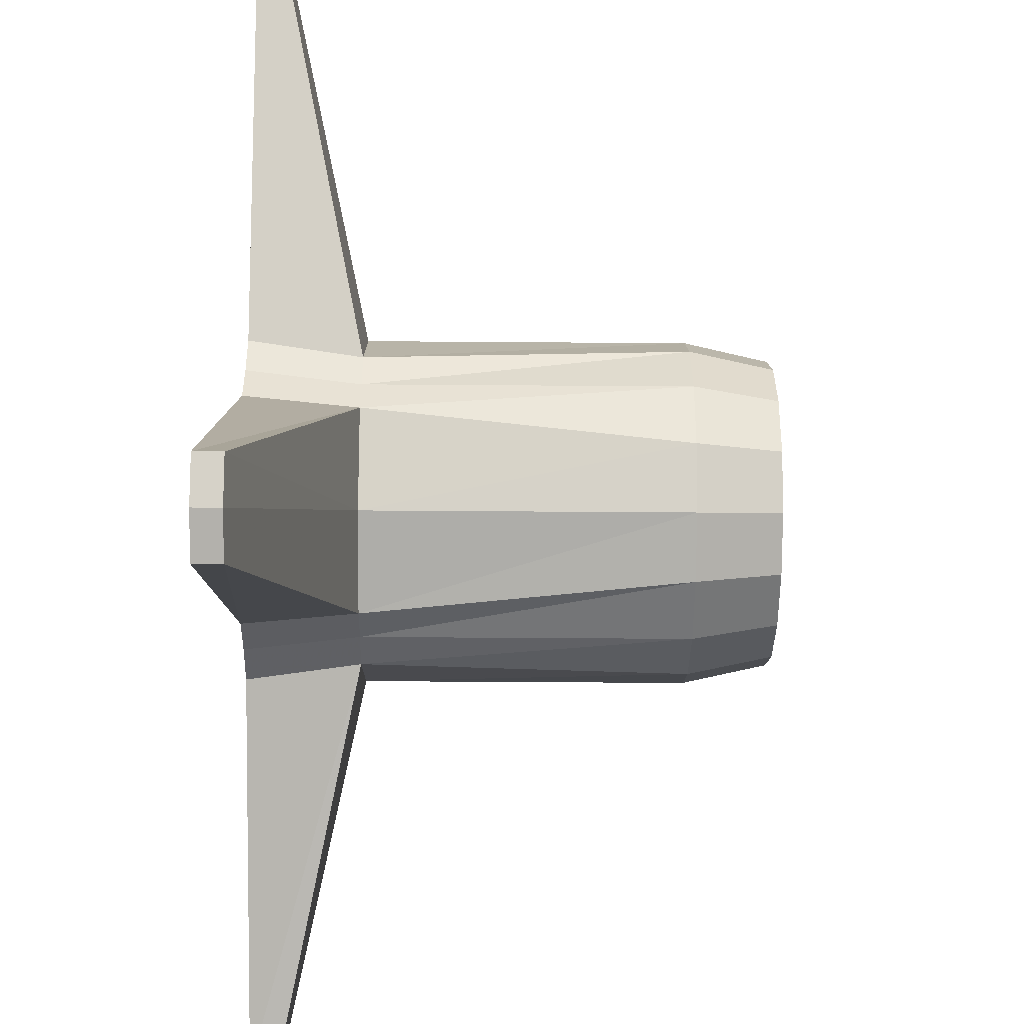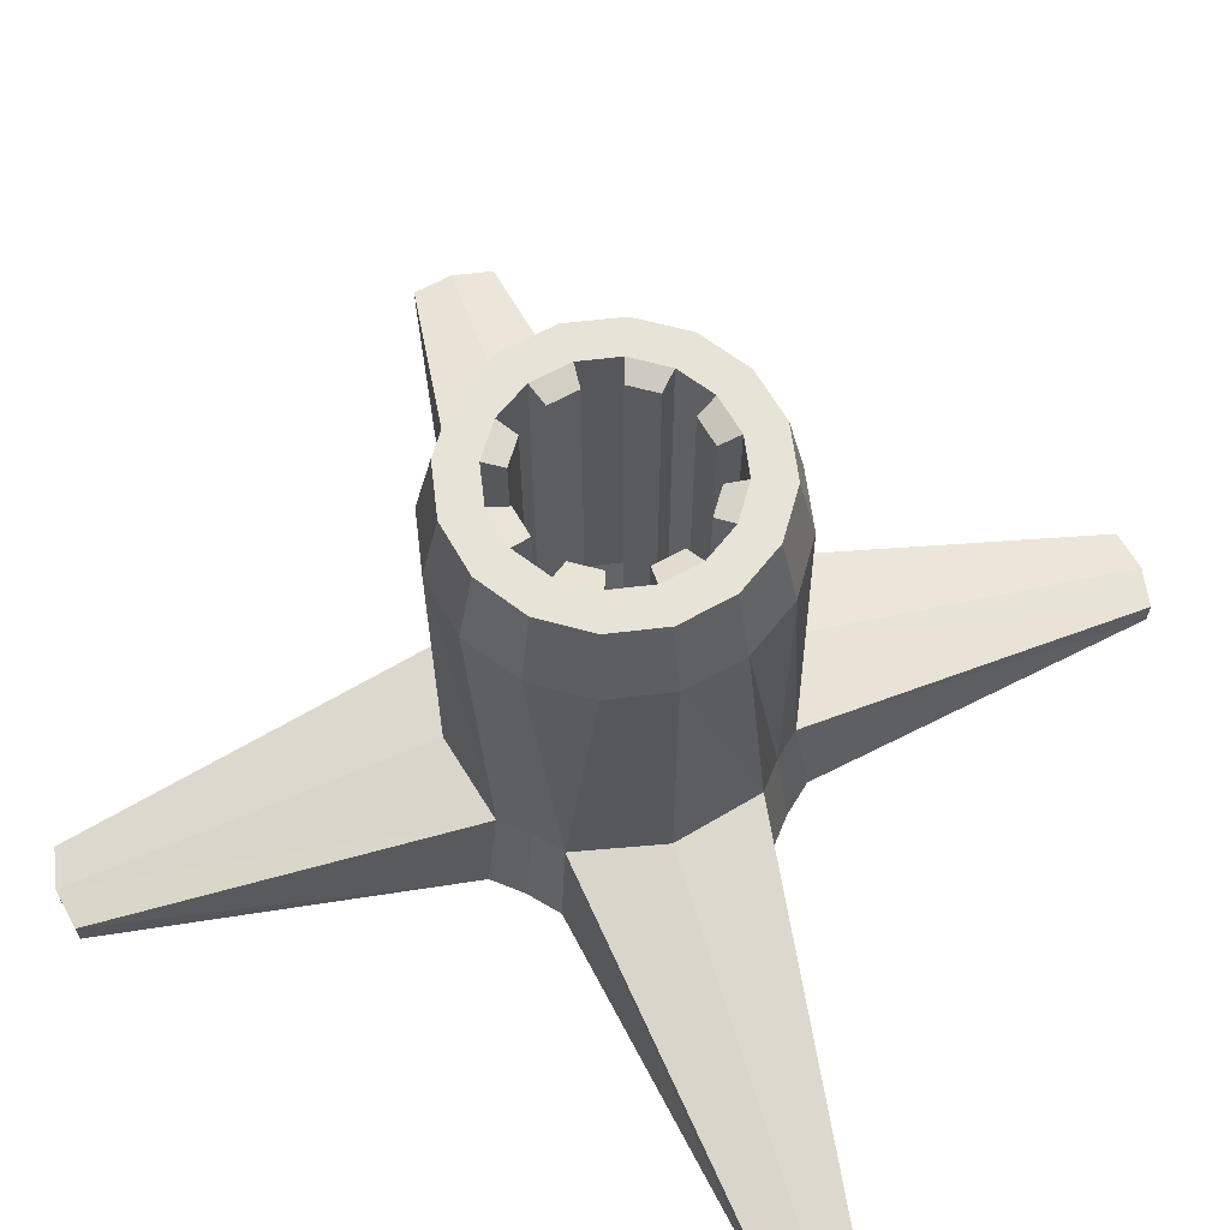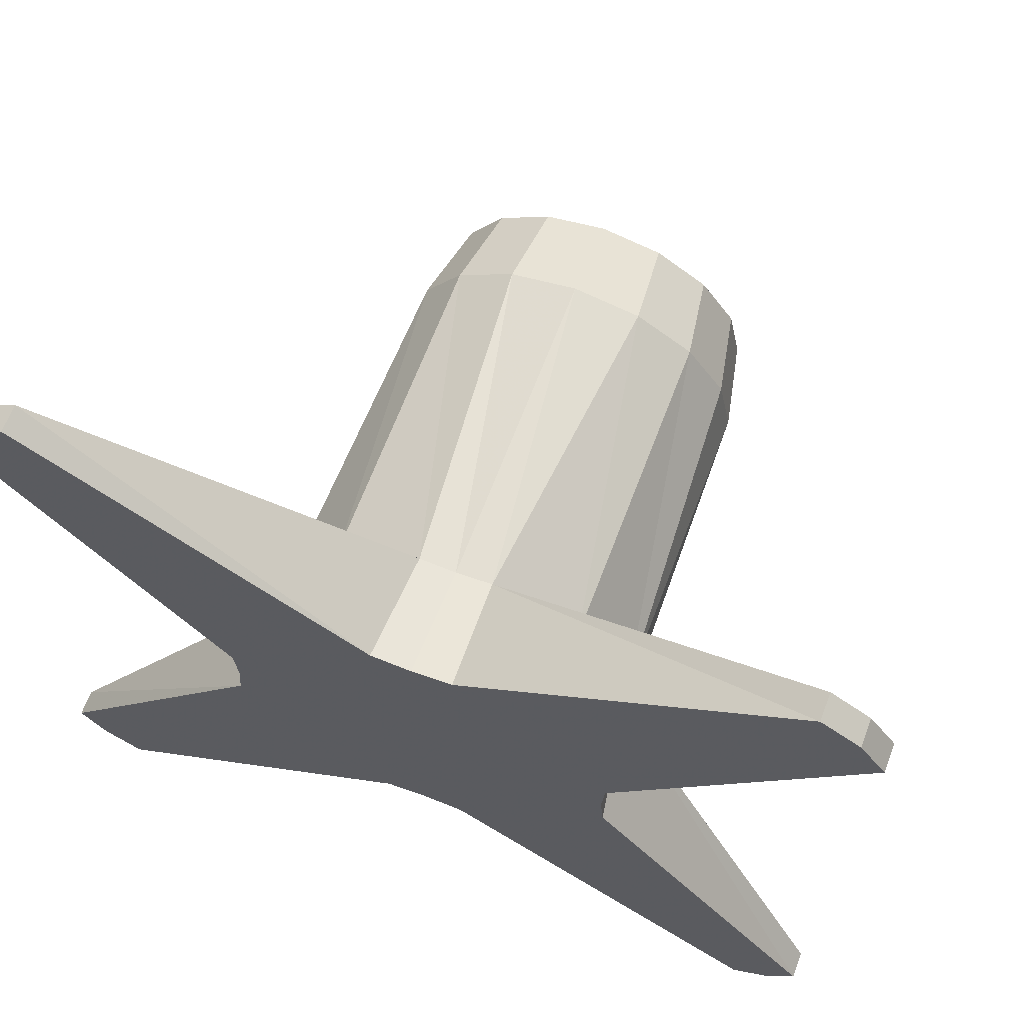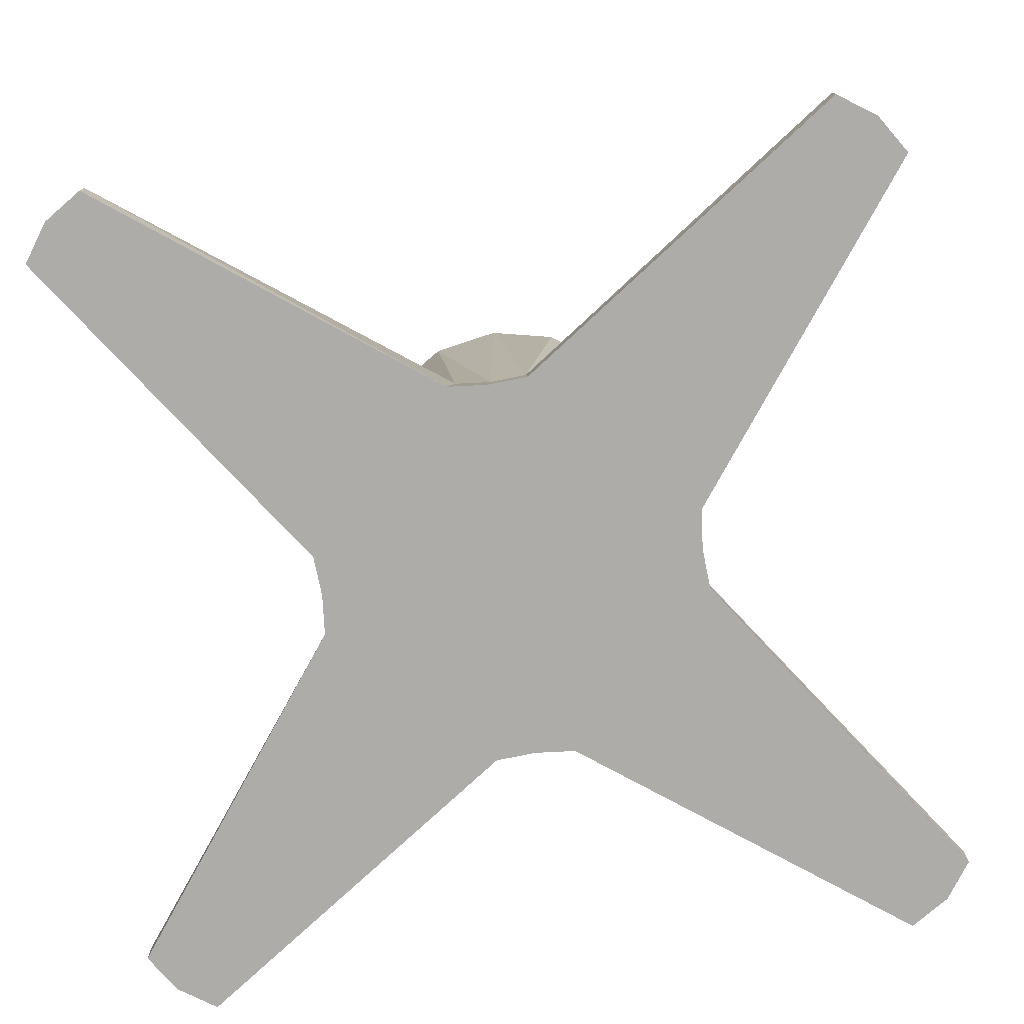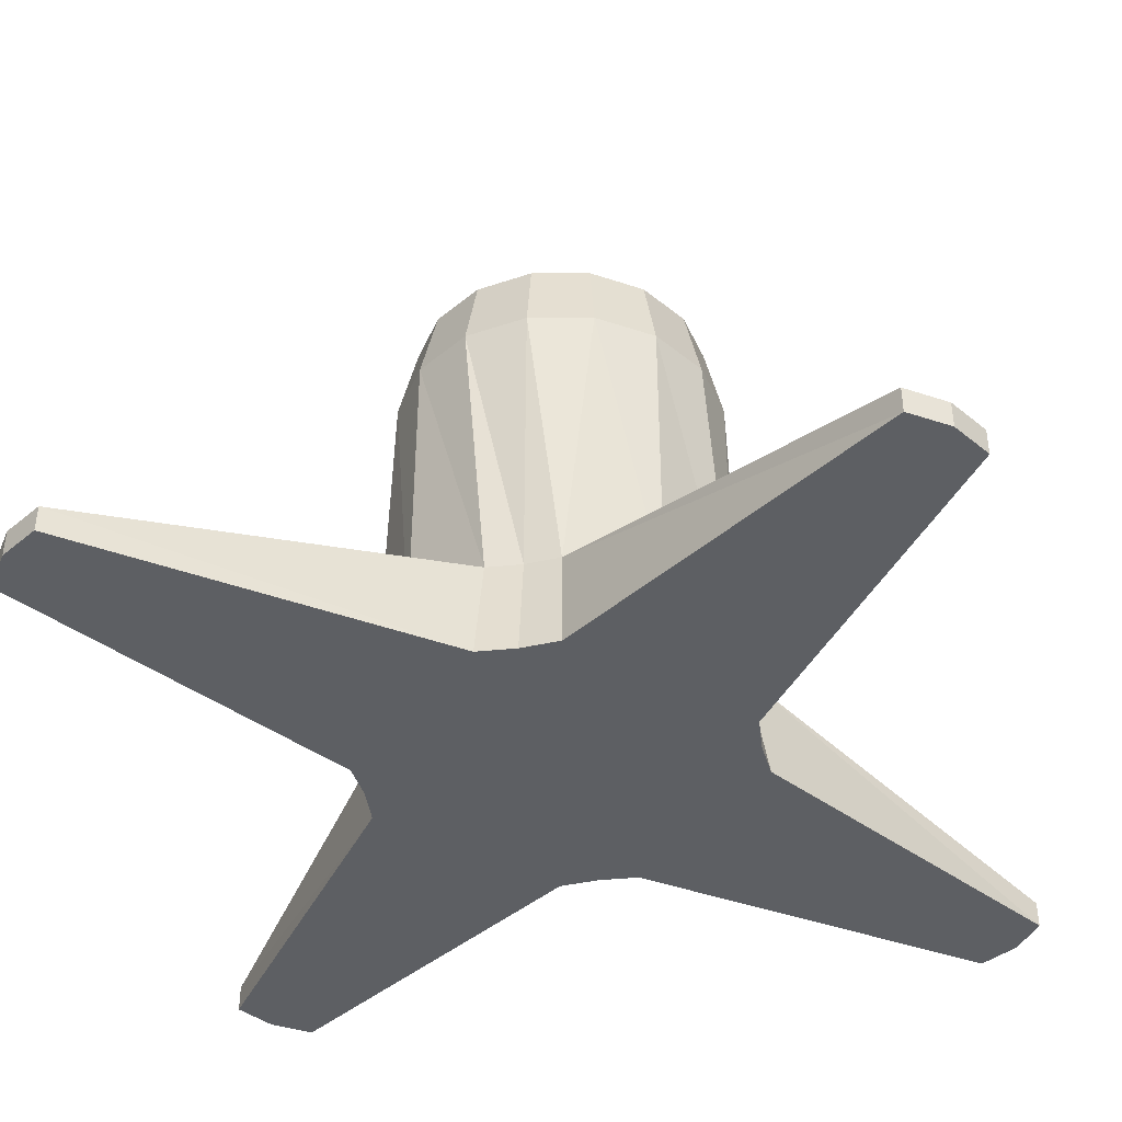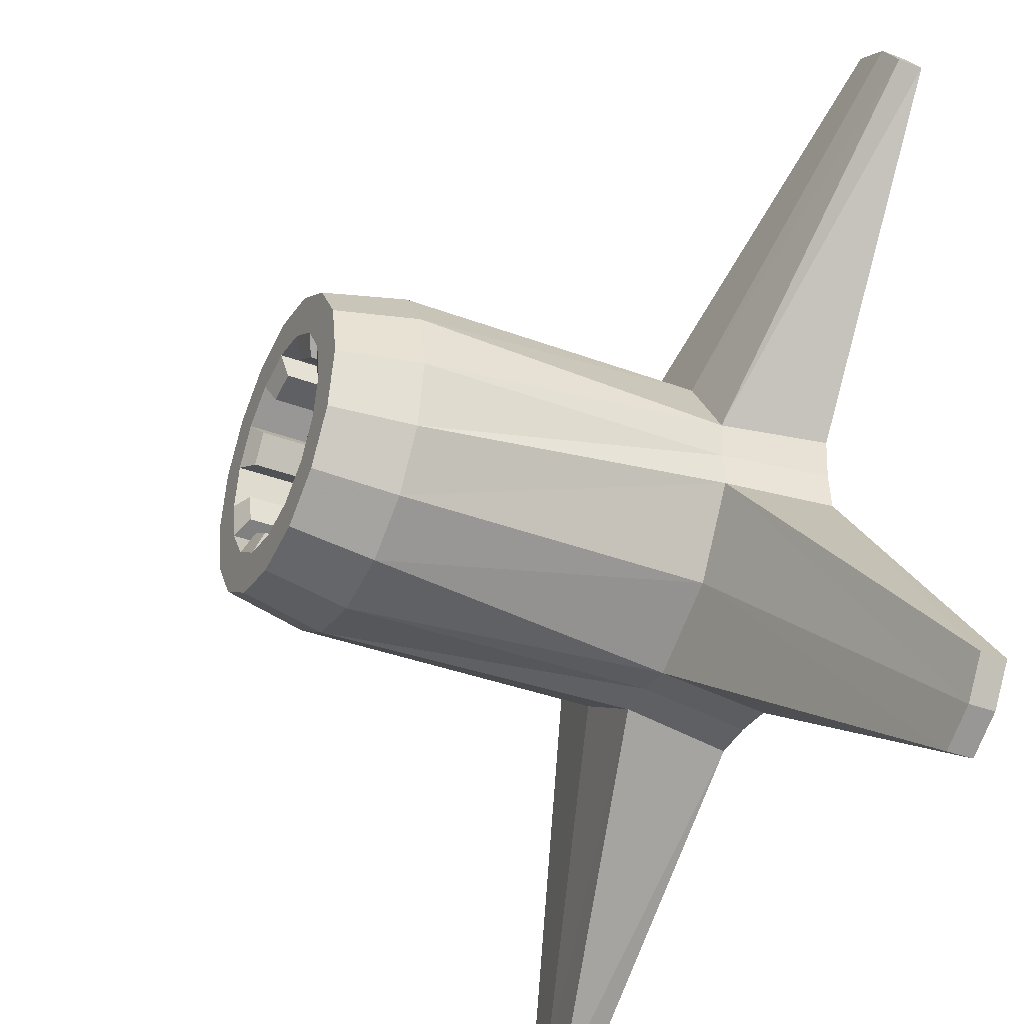
<metadata>
{"format":"obj","ext":"obj","renderer":"f3d","projection":"perspective","resolution":1024,"background":"white","views":[{"elev":-45.2,"azim":89.5,"up":"+Z"},{"elev":62.2,"azim":-153.2,"up":"+Y"},{"elev":66.3,"azim":20.8,"up":"+Z"},{"elev":-76.6,"azim":-172.8,"up":"+Y"},{"elev":-40.2,"azim":101.4,"up":"+Y"},{"elev":-37.3,"azim":-115.7,"up":"+Z"}]}
</metadata>
<code>
o Cylinder.008
v -0.000587 -0.4588 -0.06148
v 0.02407 -0.4588 -0.05658
v 0.04306 -0.4588 -0.04389
v 0.05703 -0.4588 -0.02299
v 0.06148 -0.4588 -0.000587
v 0.05658 -0.4588 0.02407
v 0.04389 -0.4588 0.04306
v 0.02299 -0.4588 0.05703
v 0.000587 -0.4588 0.06148
v -0.02407 -0.4588 0.05658
v -0.04306 -0.4588 0.04389
v -0.05703 -0.4588 0.02299
v -0.06148 -0.4588 0.000587
v -0.05658 -0.4588 -0.02407
v -0.04389 -0.4588 -0.04306
v -0.02299 -0.4588 -0.05703
v 0.02715 -0.5261 0.1311
v -0.1311 -0.5261 -0.02715
v 0 -0.5261 -0.129
v 0.1037 -0.5261 0.1037
v -0.129 -0.5261 0
v 0.1311 -0.5261 0.02715
v -0.1311 -0.5261 0.02715
v 0.129 -0.5261 0
v -0.1037 -0.5261 0.1037
v 0.1311 -0.5261 -0.02715
v -0.02715 -0.5261 0.1311
v 0.1037 -0.5261 -0.1037
v -0.02715 -0.5261 -0.1311
v 0 -0.5261 0.129
v 0.02715 -0.5261 -0.1311
v -0.1037 -0.5261 -0.1037
v -0.08293 -0.2323 -0.08293
v 0.04488 -0.2323 -0.1084
v 0 -0.2323 0.1173
v -0.04488 -0.2323 -0.1084
v 0.08293 -0.2323 -0.08293
v -0.04488 -0.2323 0.1084
v 0.1084 -0.2323 -0.04488
v -0.08293 -0.2323 0.08293
v 0.1173 -0.2323 0
v -0.1084 -0.2323 0.04488
v 0.1084 -0.2323 0.04488
v -0.1173 -0.2323 0
v 0.08293 -0.2323 0.08293
v 0 -0.2323 -0.1173
v -0.1084 -0.2323 -0.04488
v 0.04488 -0.2323 0.1084
v 0.04007 -0.1756 0.09675
v -0.09675 -0.1756 -0.04007
v 0 -0.1756 -0.1047
v 0.07405 -0.1756 0.07405
v -0.1047 -0.1756 0
v 0.09675 -0.1756 0.04007
v -0.09675 -0.1756 0.04007
v 0.1047 -0.1756 0
v -0.07405 -0.1756 0.07405
v 0.09675 -0.1756 -0.04007
v -0.04007 -0.1756 0.09675
v 0.07405 -0.1756 -0.07405
v -0.04007 -0.1756 -0.09675
v 0 -0.1756 0.1047
v 0.04007 -0.1756 -0.09675
v -0.07405 -0.1756 -0.07405
v -0.04389 -0.1817 -0.04306
v 0.02407 -0.1817 -0.05658
v 0.000587 -0.1817 0.06148
v -0.02299 -0.1817 -0.05703
v 0.04306 -0.1817 -0.04389
v -0.02407 -0.1817 0.05658
v 0.05703 -0.1817 -0.02299
v -0.04306 -0.1817 0.04389
v 0.06148 -0.1817 -0.000587
v -0.05703 -0.1817 0.02299
v 0.05658 -0.1817 0.02407
v -0.06148 -0.1817 0.000587
v 0.04389 -0.1817 0.04306
v -0.000587 -0.1817 -0.06148
v -0.05658 -0.1817 -0.02407
v 0.02299 -0.1817 0.05703
v -0.05445 -0.1756 -0.05445
v -0.05445 -0.4224 -0.05445
v 0.02947 -0.1756 -0.07114
v 0.02947 -0.4224 -0.07114
v 0 -0.1756 0.077
v 0 -0.4224 0.077
v -0.02947 -0.1756 -0.07114
v -0.02947 -0.4224 -0.07114
v 0.05445 -0.1756 -0.05445
v 0.05445 -0.4224 -0.05445
v -0.02947 -0.1756 0.07114
v -0.02947 -0.4224 0.07114
v 0.07114 -0.1756 -0.02947
v 0.07114 -0.4224 -0.02947
v -0.05445 -0.1756 0.05445
v -0.05445 -0.4224 0.05445
v 0.077 -0.1756 0
v 0.077 -0.4224 0
v -0.07114 -0.1756 0.02947
v -0.07114 -0.4224 0.02947
v 0.07114 -0.1756 0.02947
v 0.07114 -0.4224 0.02947
v -0.077 -0.1756 0
v -0.077 -0.4224 0
v 0.05445 -0.1756 0.05445
v 0.05445 -0.4224 0.05445
v 0.02947 -0.4224 0.07114
v -0.07114 -0.4224 -0.02947
v 0 -0.4224 -0.077
v 0 -0.1756 -0.077
v -0.07114 -0.1756 -0.02947
v 0.02947 -0.1756 0.07114
v -0.1192 -0.4506 -0.02469
v 0.1192 -0.4506 -0.02469
v 0.02469 -0.4506 0.1192
v -0.08293 -0.4506 0.08293
v -0.08293 -0.4506 -0.08293
v 0.1173 -0.4506 0
v 0.02469 -0.4506 -0.1192
v 0.08293 -0.4506 -0.08293
v -0.1192 -0.4506 0.02469
v -0.1173 -0.4506 0
v 0 -0.4506 0.1173
v -0.02469 -0.4506 0.1192
v 0.1192 -0.4506 0.02469
v 0.08293 -0.4506 0.08293
v -0.02469 -0.4506 -0.1192
v 0 -0.4506 -0.1173
v -0.2885 -0.5079 -0.2457
v -0.2885 -0.5261 -0.2457
v 0.2885 -0.5079 -0.2457
v 0.2885 -0.5261 -0.2457
v 0.2457 -0.5079 0.2885
v 0.2457 -0.5261 0.2885
v -0.2714 -0.5079 0.2714
v -0.2714 -0.5261 0.2714
v -0.2714 -0.5079 -0.2714
v -0.2714 -0.5261 -0.2714
v 0.2457 -0.5079 -0.2885
v 0.2457 -0.5261 -0.2885
v -0.2885 -0.5079 0.2457
v -0.2885 -0.5261 0.2457
v 0.2885 -0.5079 0.2457
v 0.2885 -0.5261 0.2457
v -0.2457 -0.5079 -0.2885
v -0.2457 -0.5261 -0.2885
v 0.2714 -0.5261 -0.2714
v -0.2457 -0.5261 0.2885
v 0.2714 -0.5261 0.2714
v 0.2714 -0.5079 -0.2714
v -0.2457 -0.5079 0.2885
v 0.2714 -0.5079 0.2714
f 65 79 14 15
f 83 110 109 84
f 67 80 8 9
f 87 81 82 88
f 69 66 2 3
f 91 85 86 92
f 78 68 16 1
f 93 89 90 94
f 72 70 10 11
f 73 71 4 5
f 99 95 96 100
f 101 97 98 102
f 76 74 12 13
f 77 75 6 7
f 111 103 104 108
f 112 105 106 107
f 29 19 17 30
f 29 30 27 21
f 17 19 31 24
f 31 28 26 24
f 24 22 20 17
f 21 18 32 29
f 27 25 23 21
f 113 18 21 122
f 124 116 135 151
f 32 18 130 138
f 114 26 132 131
f 26 28 147 132
f 119 31 19 128
f 118 24 26 114
f 123 30 17 115
f 121 23 142 141
f 27 124 151 148
f 125 22 24 118
f 18 113 129 130
f 122 21 23 121
f 124 27 30 123
f 20 22 144 149
f 128 19 29 127
f 51 46 36 61
f 52 45 43 54
f 59 38 35 62
f 53 44 42 55
f 60 37 34 63
f 54 43 41 56
f 61 36 33 64
f 55 42 40 57
f 62 35 48 49
f 56 41 39 58
f 63 34 46 51
f 57 40 38 59
f 49 48 45 52
f 64 33 47 50
f 58 39 37 60
f 50 47 44 53
f 110 51 61 87
f 111 50 53 103
f 93 58 60 89
f 81 64 50 111
f 112 49 52 105
f 95 57 59 91
f 83 63 51 110
f 97 56 58 93
f 85 62 49 112
f 99 55 57 95
f 87 61 64 81
f 101 54 56 97
f 89 60 63 83
f 103 53 55 99
f 91 59 62 85
f 105 52 54 101
f 15 82 81 65
f 66 83 84 2
f 9 86 85 67
f 68 87 88 16
f 3 90 89 69
f 70 91 92 10
f 71 93 94 4
f 11 96 95 72
f 5 98 97 73
f 74 99 100 12
f 75 101 102 6
f 13 104 103 76
f 7 106 105 77
f 16 88 82 15
f 109 1 2 84
f 94 90 3 4
f 102 98 5 6
f 1 109 110 78
f 79 111 108 14
f 80 112 107 8
f 77 105 101 75
f 76 103 99 74
f 73 97 93 71
f 72 95 91 70
f 78 110 87 68
f 69 89 83 66
f 67 85 112 80
f 65 81 111 79
f 108 104 13 14
f 100 96 11 12
f 92 86 9 10
f 107 106 7 8
f 5 8 7 6
f 4 3 2 5
f 10 13 12 11
f 15 14 13 16
f 10 9 16 13
f 8 5 2 9
f 1 16 9 2
f 46 128 127 36
f 45 126 125 43
f 38 124 123 35
f 44 122 121 42
f 37 120 119 34
f 43 125 118 41
f 36 127 117 33
f 42 121 116 40
f 35 123 115 48
f 41 118 114 39
f 34 119 128 46
f 40 116 124 38
f 48 115 126 45
f 33 117 113 47
f 39 114 120 37
f 47 113 122 44
f 131 132 147 150
f 137 138 130 129
f 133 134 149 152
f 135 136 148 151
f 141 142 136 135
f 145 146 138 137
f 150 147 140 139
f 152 149 144 143
f 17 20 149 134
f 119 120 150 139
f 25 27 148 136
f 115 17 134 133
f 126 115 133 152
f 113 117 137 129
f 117 127 145 137
f 23 25 136 142
f 29 32 138 146
f 120 114 131 150
f 22 125 143 144
f 116 121 141 135
f 28 31 140 147
f 31 119 139 140
f 125 126 152 143
f 127 29 146 145

</code>
